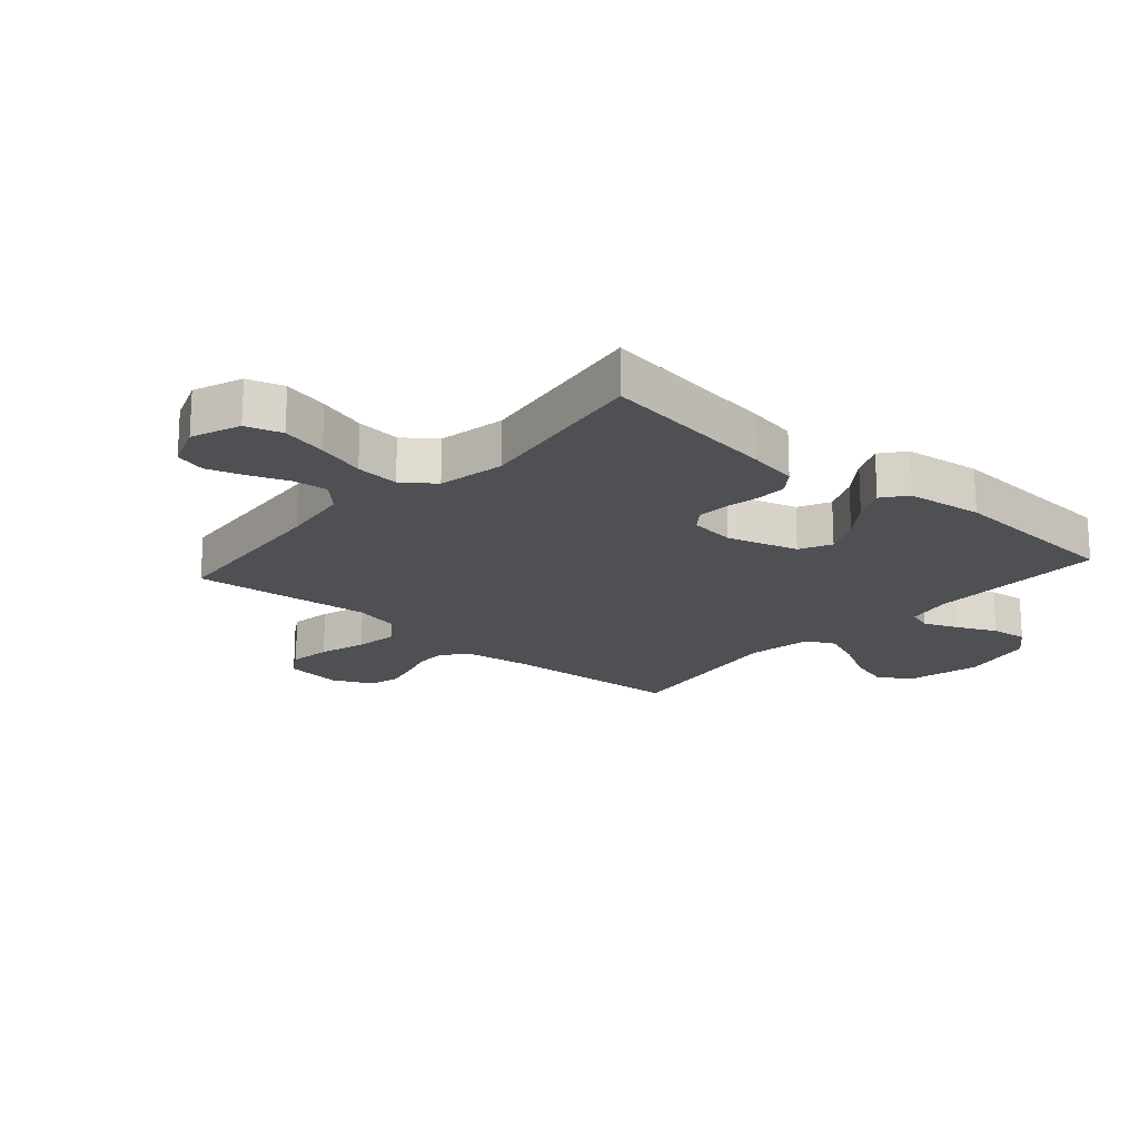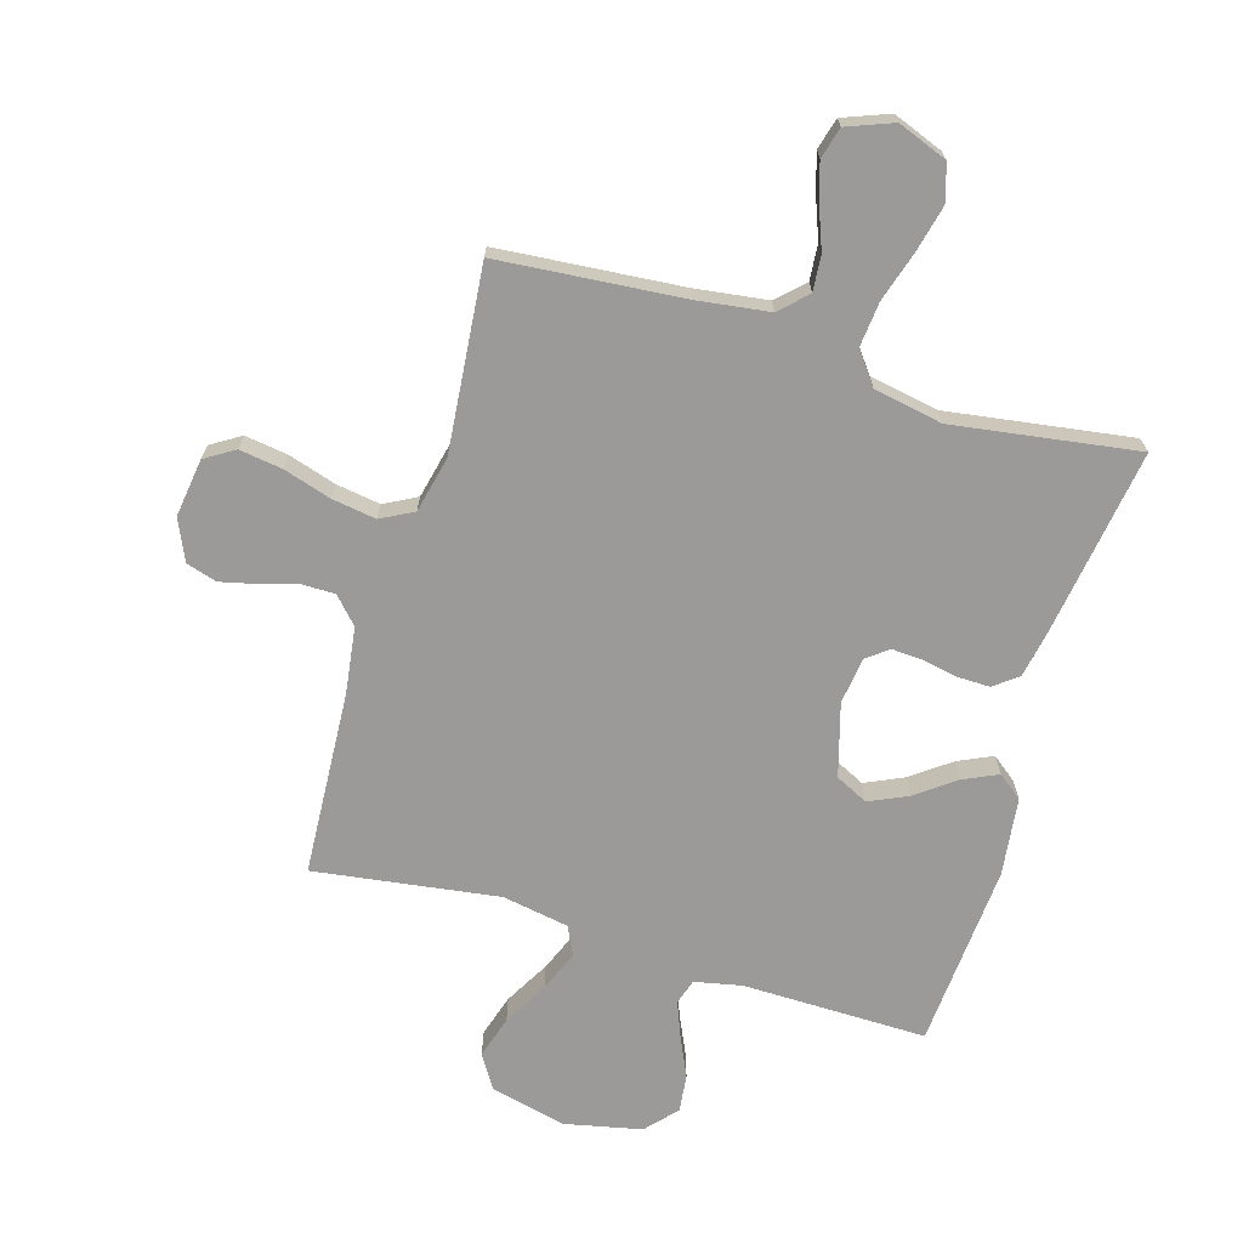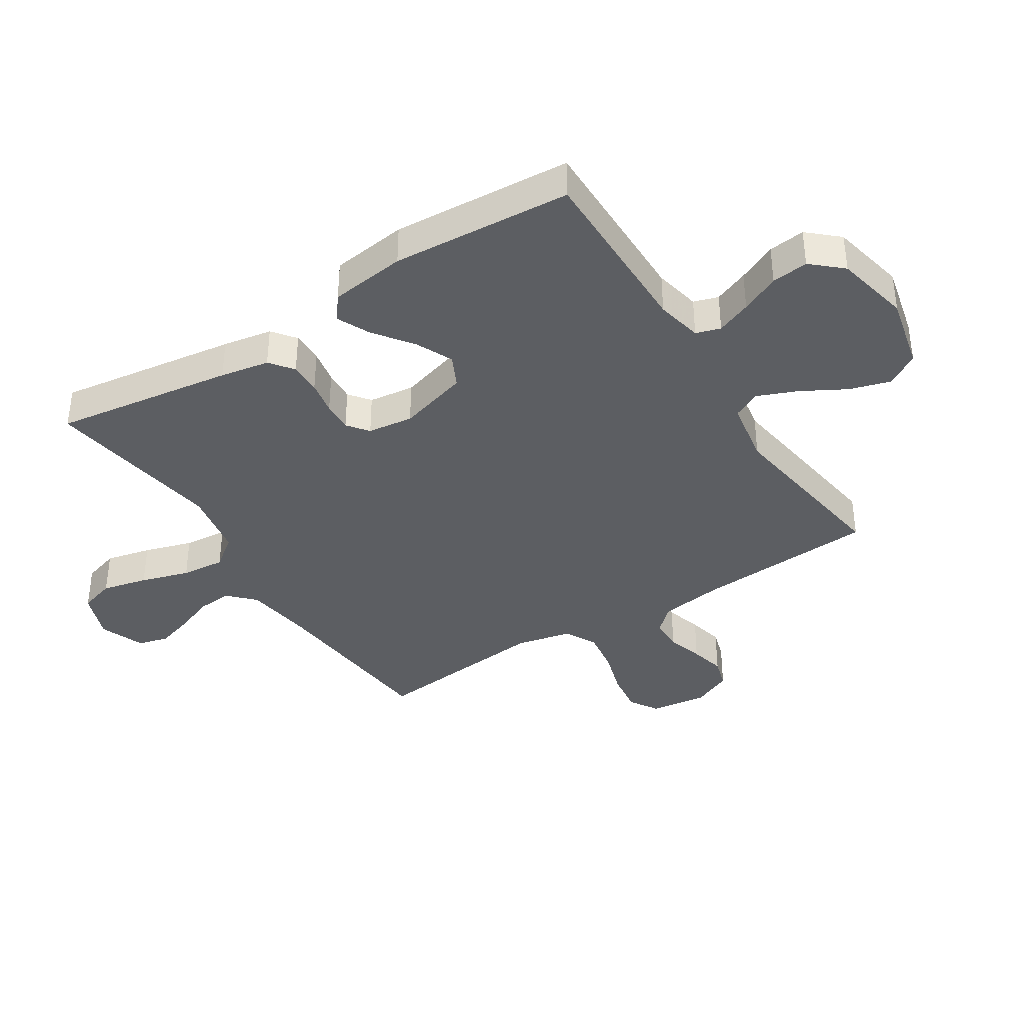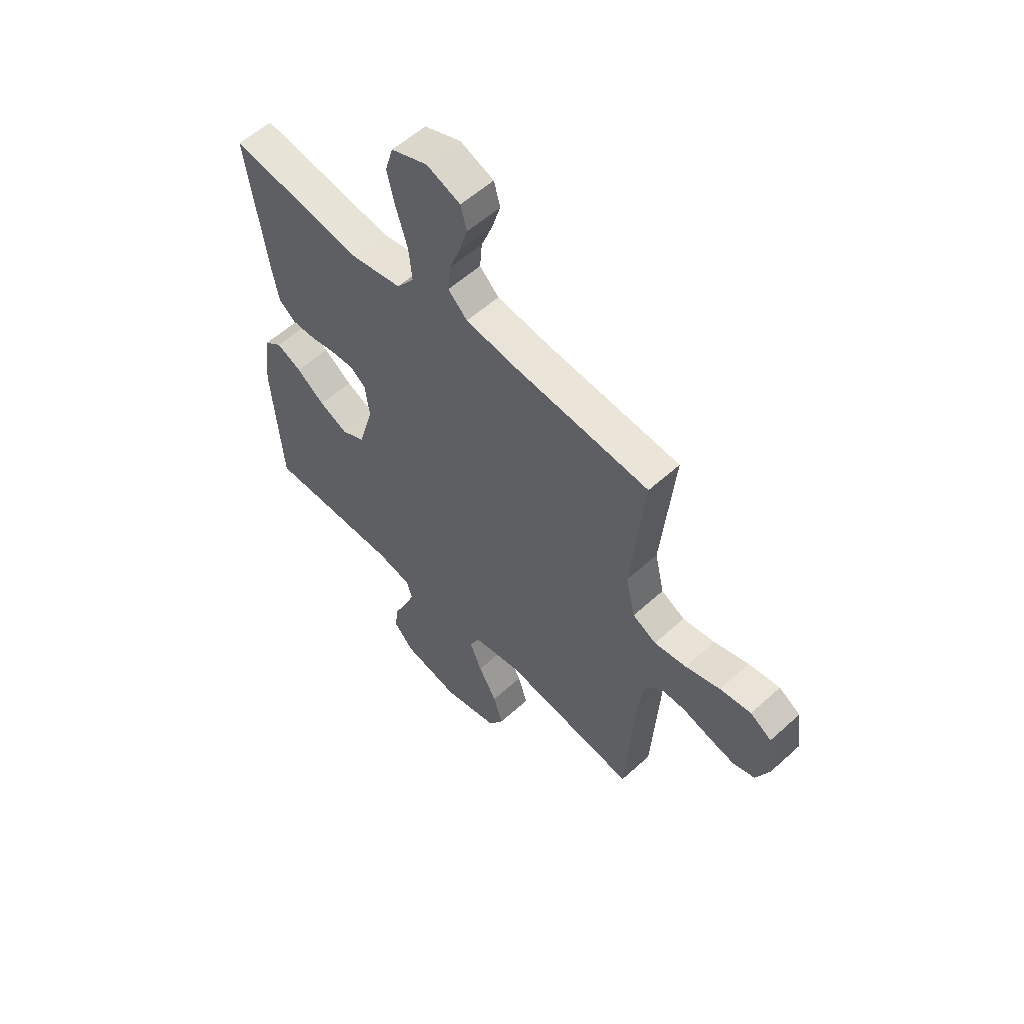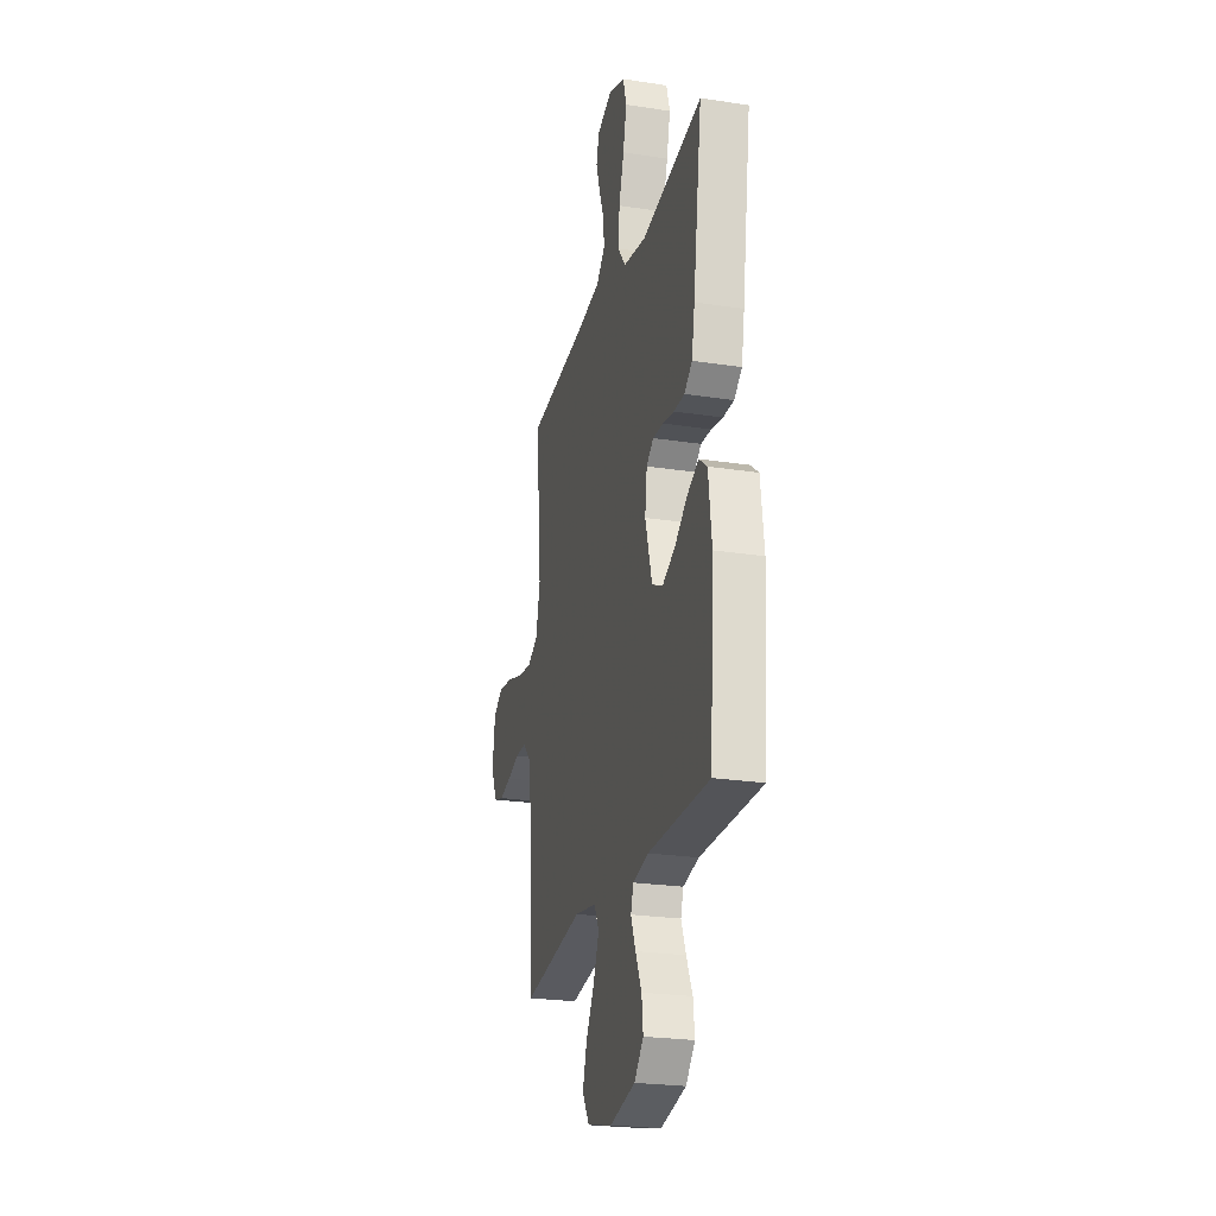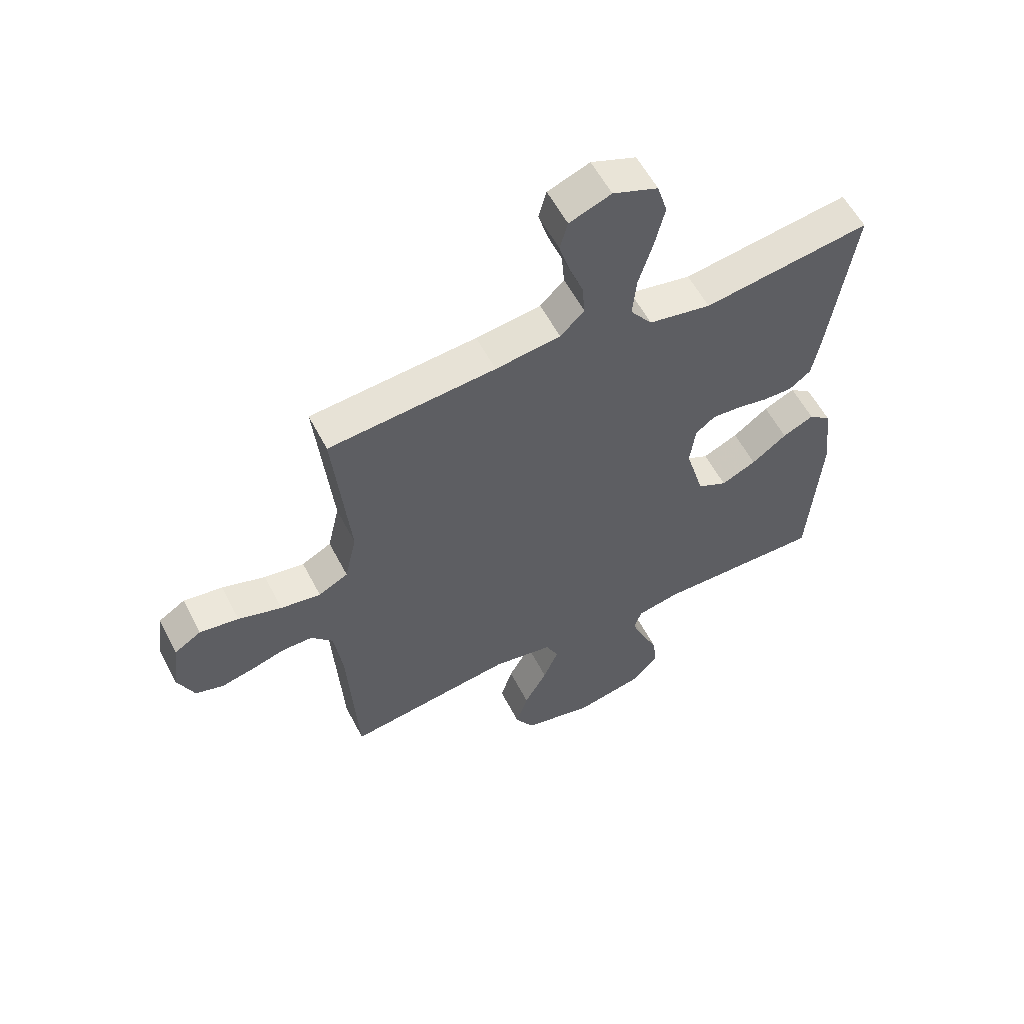
<metadata>
{"format":"obj","ext":"obj","renderer":"f3d","projection":"perspective","resolution":1024,"background":"white","views":[{"elev":-19.0,"azim":48.7,"up":"+Y"},{"elev":-69.4,"azim":-16.7,"up":"+Y"},{"elev":-38.0,"azim":122.6,"up":"+Y"},{"elev":56.7,"azim":-133.4,"up":"+Z"},{"elev":-24.2,"azim":75.7,"up":"+Z"},{"elev":57.4,"azim":-27.2,"up":"+Z"}]}
</metadata>
<code>
v -0.5 0.07 -0.5
v -0.518 0.07 -0.2
v -0.533 0.07 -0.092
v -0.572 0.07 -0.05
v -0.626 0.07 -0.05
v -0.687 0.07 -0.068
v -0.746 0.07 -0.082
v -0.796 0.07 -0.067
v -0.826 0.07 0
v -0.813 0.07 0.095
v -0.765 0.07 0.125
v -0.695 0.07 0.115
v -0.617 0.07 0.091
v -0.545 0.07 0.08
v -0.492 0.07 0.108
v -0.471 0.07 0.2
v -0.5 0.07 0.5
v -0.2 0.07 0.526
v -0.083 0.07 0.542
v -0.04 0.07 0.584
v -0.045 0.07 0.642
v -0.07 0.07 0.707
v -0.089 0.07 0.769
v -0.075 0.07 0.82
v 0 0.07 0.849
v 0.081 0.07 0.818
v 0.099 0.07 0.758
v 0.081 0.07 0.682
v 0.056 0.07 0.601
v 0.049 0.07 0.528
v 0.088 0.07 0.476
v 0.2 0.07 0.455
v 0.5 0.07 0.5
v 0.456 0.07 0.2
v 0.441 0.07 0.118
v 0.402 0.07 0.088
v 0.349 0.07 0.089
v 0.292 0.07 0.1
v 0.241 0.07 0.103
v 0.206 0.07 0.076
v 0.196 0.07 0
v 0.23 0.07 -0.118
v 0.283 0.07 -0.144
v 0.346 0.07 -0.115
v 0.409 0.07 -0.068
v 0.465 0.07 -0.042
v 0.505 0.07 -0.073
v 0.521 0.07 -0.2
v 0.5 0.07 -0.5
v 0.2 0.07 -0.497
v 0.123 0.07 -0.513
v 0.11 0.07 -0.554
v 0.133 0.07 -0.612
v 0.163 0.07 -0.677
v 0.17 0.07 -0.738
v 0.125 0.07 -0.788
v 0 0.07 -0.815
v -0.124 0.07 -0.786
v -0.158 0.07 -0.731
v -0.137 0.07 -0.662
v -0.096 0.07 -0.589
v -0.069 0.07 -0.523
v -0.092 0.07 -0.476
v -0.2 0.07 -0.457
v -0.5 0 -0.5
v -0.518 0 -0.2
v -0.533 0 -0.092
v -0.572 0 -0.05
v -0.626 0 -0.05
v -0.687 0 -0.068
v -0.746 0 -0.082
v -0.796 0 -0.067
v -0.826 0 0
v -0.813 0 0.095
v -0.765 0 0.125
v -0.695 0 0.115
v -0.617 0 0.091
v -0.545 0 0.08
v -0.492 0 0.108
v -0.471 0 0.2
v -0.5 0 0.5
v -0.2 0 0.526
v -0.083 0 0.542
v -0.04 0 0.584
v -0.045 0 0.642
v -0.07 0 0.707
v -0.089 0 0.769
v -0.075 0 0.82
v 0 0 0.849
v 0.081 0 0.818
v 0.099 0 0.758
v 0.081 0 0.682
v 0.056 0 0.601
v 0.049 0 0.528
v 0.088 0 0.476
v 0.2 0 0.455
v 0.5 0 0.5
v 0.456 0 0.2
v 0.441 0 0.118
v 0.402 0 0.088
v 0.349 0 0.089
v 0.292 0 0.1
v 0.241 0 0.103
v 0.206 0 0.076
v 0.196 0 0
v 0.23 0 -0.118
v 0.283 0 -0.144
v 0.346 0 -0.115
v 0.409 0 -0.068
v 0.465 0 -0.042
v 0.505 0 -0.073
v 0.521 0 -0.2
v 0.5 0 -0.5
v 0.2 0 -0.497
v 0.123 0 -0.513
v 0.11 0 -0.554
v 0.133 0 -0.612
v 0.163 0 -0.677
v 0.17 0 -0.738
v 0.125 0 -0.788
v 0 0 -0.815
v -0.124 0 -0.786
v -0.158 0 -0.731
v -0.137 0 -0.662
v -0.096 0 -0.589
v -0.069 0 -0.523
v -0.092 0 -0.476
v -0.2 0 -0.457
f 58 59 60 61
f 58 61 62
f 57 58 62
f 56 57 62
f 53 54 55 56
f 52 53 56 62
f 51 52 62 63
f 47 48 49 50
f 44 45 46 47
f 43 44 47 50
f 42 43 50 51
f 35 36 37 38
f 35 38 39
f 32 33 34 35
f 31 32 35 39
f 30 31 39 40
f 26 27 28 29
f 24 25 26 29
f 24 29 30
f 21 22 23 24
f 21 24 30 40
f 16 17 18
f 15 16 18 19
f 10 11 12 13
f 10 13 14
f 9 10 14
f 8 9 14
f 5 6 7 8
f 5 8 14 15
f 64 1 2
f 64 2 3
f 63 64 3
f 41 42 51 63
f 41 63 3 4
f 20 21 40 41
f 15 19 20 41
f 4 5 15 41
f 125 124 123 122
f 126 125 122
f 126 122 121
f 126 121 120
f 120 119 118 117
f 126 120 117 116
f 127 126 116 115
f 114 113 112 111
f 111 110 109 108
f 114 111 108 107
f 115 114 107 106
f 102 101 100 99
f 103 102 99
f 99 98 97 96
f 103 99 96 95
f 104 103 95 94
f 93 92 91 90
f 93 90 89 88
f 94 93 88
f 88 87 86 85
f 104 94 88 85
f 82 81 80
f 83 82 80 79
f 77 76 75 74
f 78 77 74
f 78 74 73
f 78 73 72
f 72 71 70 69
f 79 78 72 69
f 66 65 128
f 67 66 128
f 67 128 127
f 127 115 106 105
f 68 67 127 105
f 105 104 85 84
f 105 84 83 79
f 105 79 69 68
f 1 65 66 2
f 2 66 67 3
f 3 67 68 4
f 4 68 69 5
f 5 69 70 6
f 6 70 71 7
f 7 71 72 8
f 8 72 73 9
f 9 73 74 10
f 10 74 75 11
f 11 75 76 12
f 12 76 77 13
f 13 77 78 14
f 14 78 79 15
f 15 79 80 16
f 16 80 81 17
f 17 81 82 18
f 18 82 83 19
f 19 83 84 20
f 20 84 85 21
f 21 85 86 22
f 22 86 87 23
f 23 87 88 24
f 24 88 89 25
f 25 89 90 26
f 26 90 91 27
f 27 91 92 28
f 28 92 93 29
f 29 93 94 30
f 30 94 95 31
f 31 95 96 32
f 32 96 97 33
f 33 97 98 34
f 34 98 99 35
f 35 99 100 36
f 36 100 101 37
f 37 101 102 38
f 38 102 103 39
f 39 103 104 40
f 40 104 105 41
f 41 105 106 42
f 42 106 107 43
f 43 107 108 44
f 44 108 109 45
f 45 109 110 46
f 46 110 111 47
f 47 111 112 48
f 48 112 113 49
f 49 113 114 50
f 50 114 115 51
f 51 115 116 52
f 52 116 117 53
f 53 117 118 54
f 54 118 119 55
f 55 119 120 56
f 56 120 121 57
f 57 121 122 58
f 58 122 123 59
f 59 123 124 60
f 60 124 125 61
f 61 125 126 62
f 62 126 127 63
f 63 127 128 64
f 64 128 65 1

</code>
